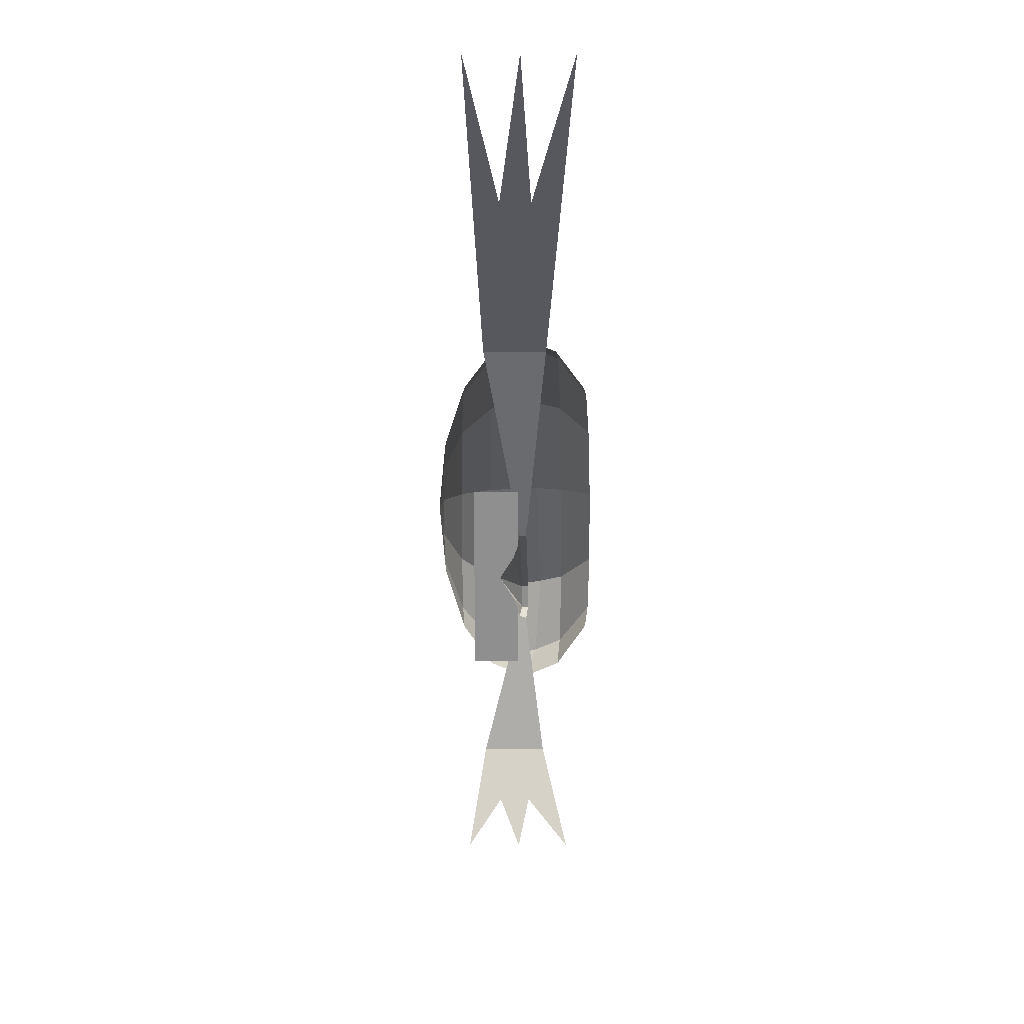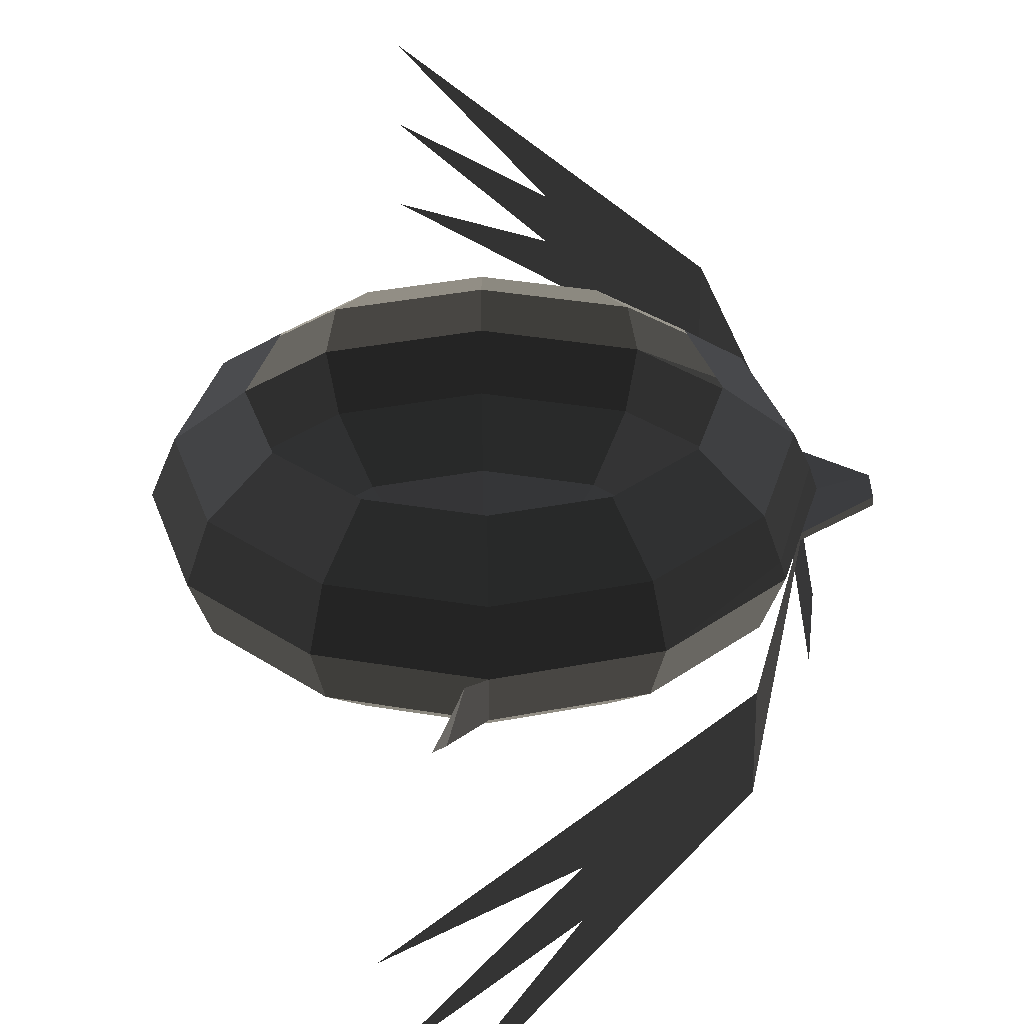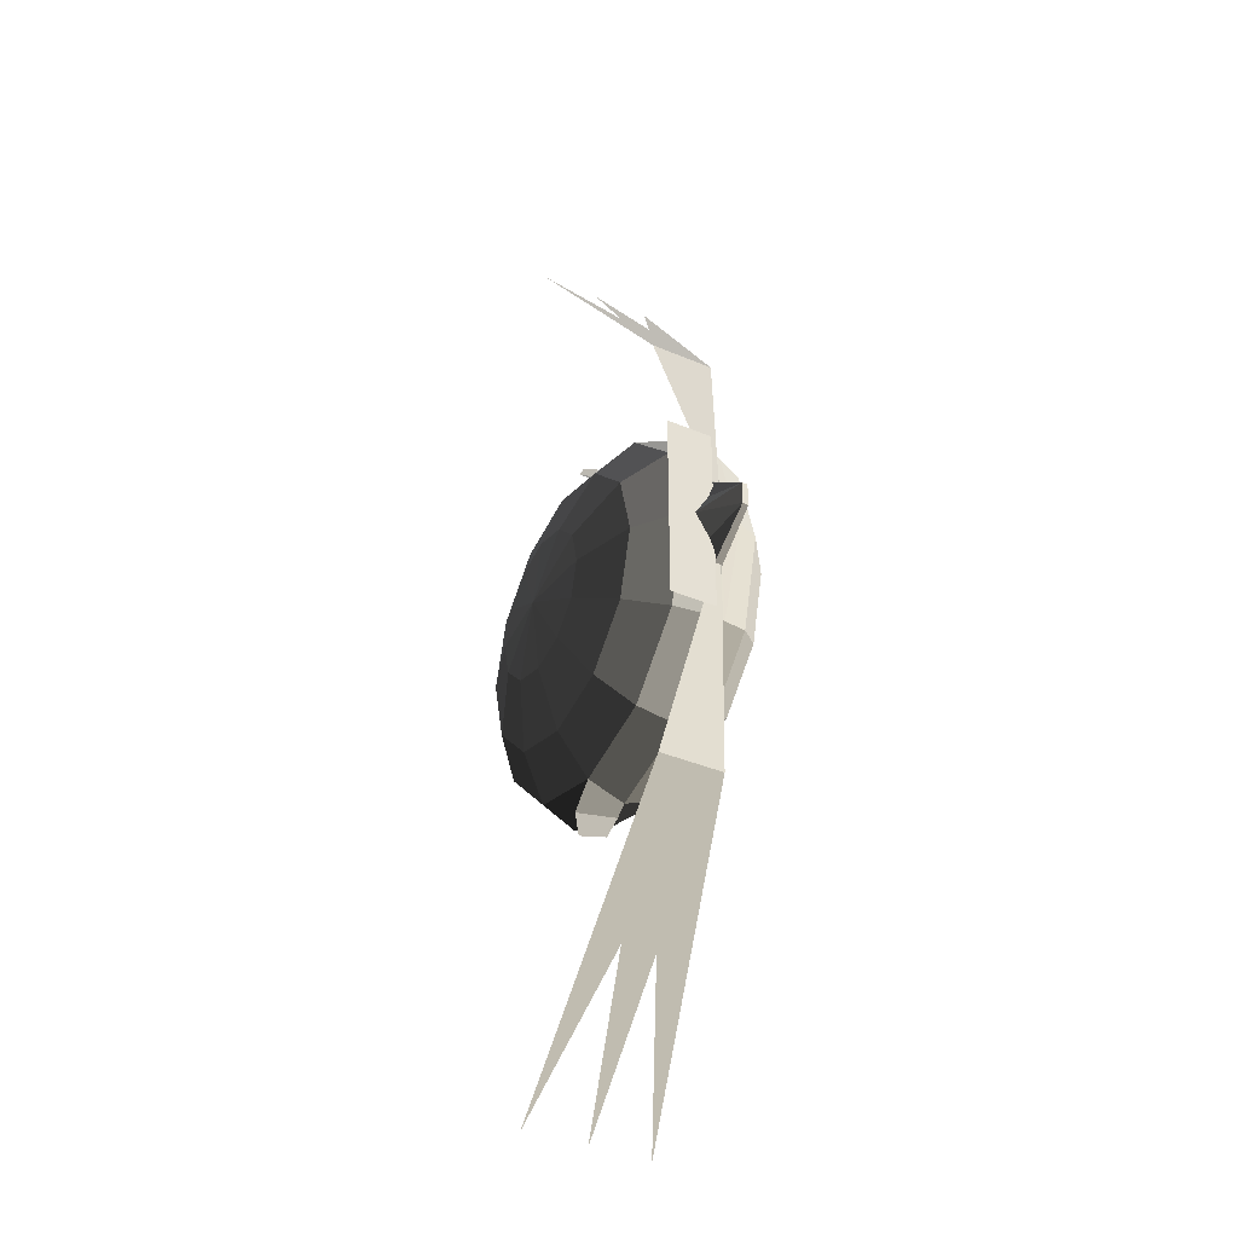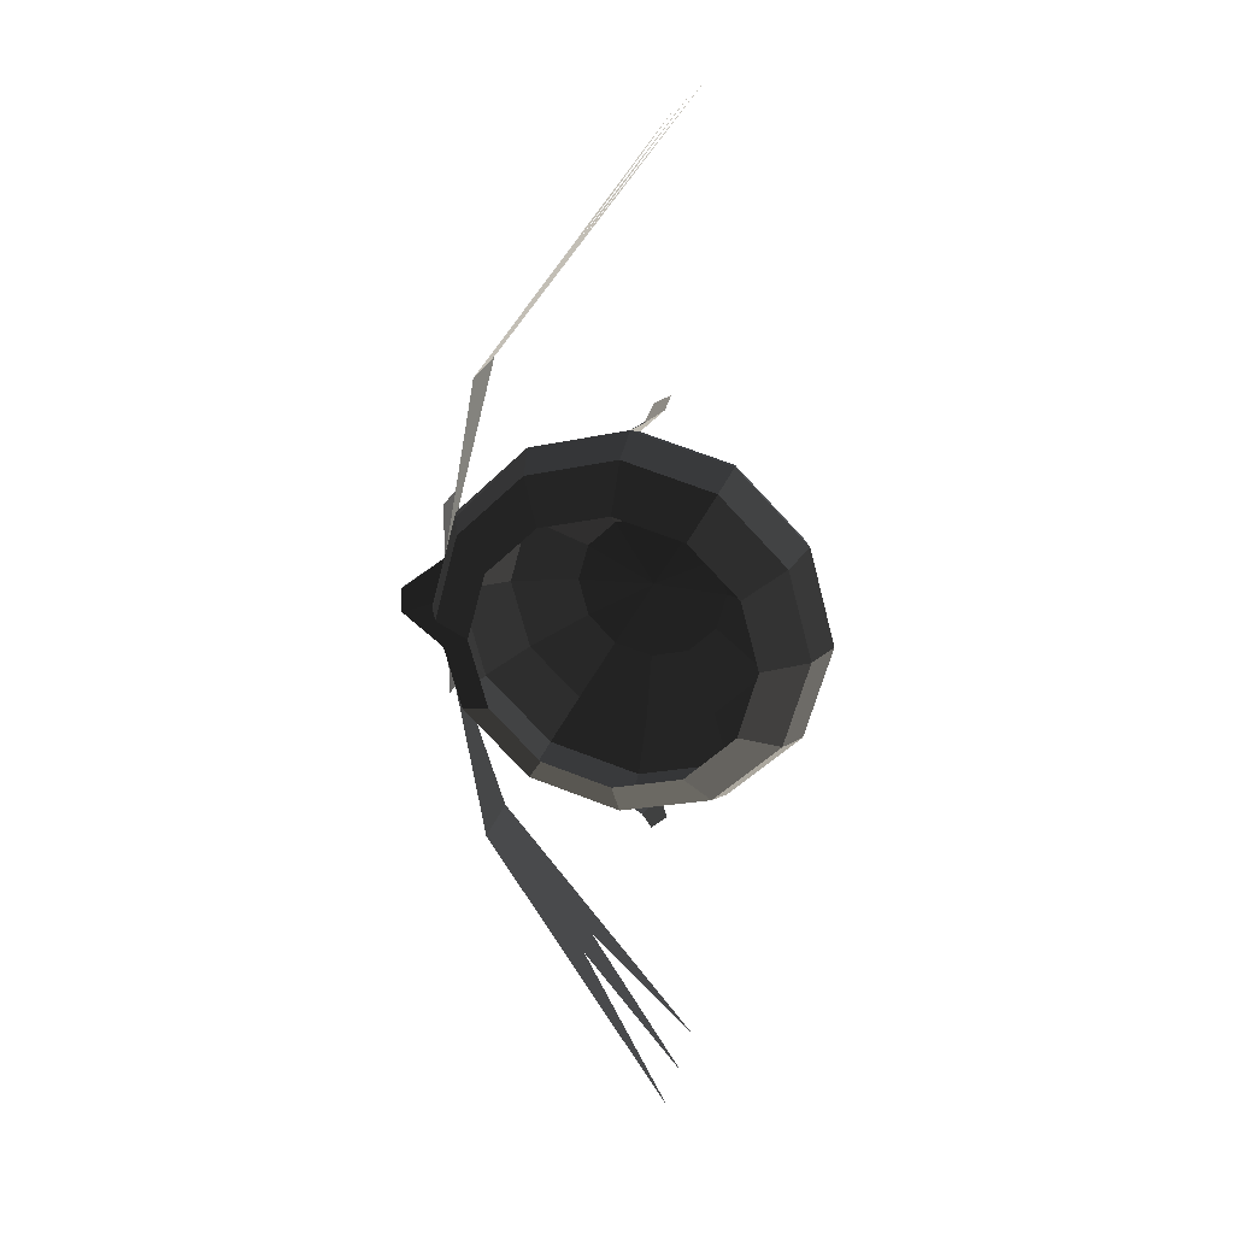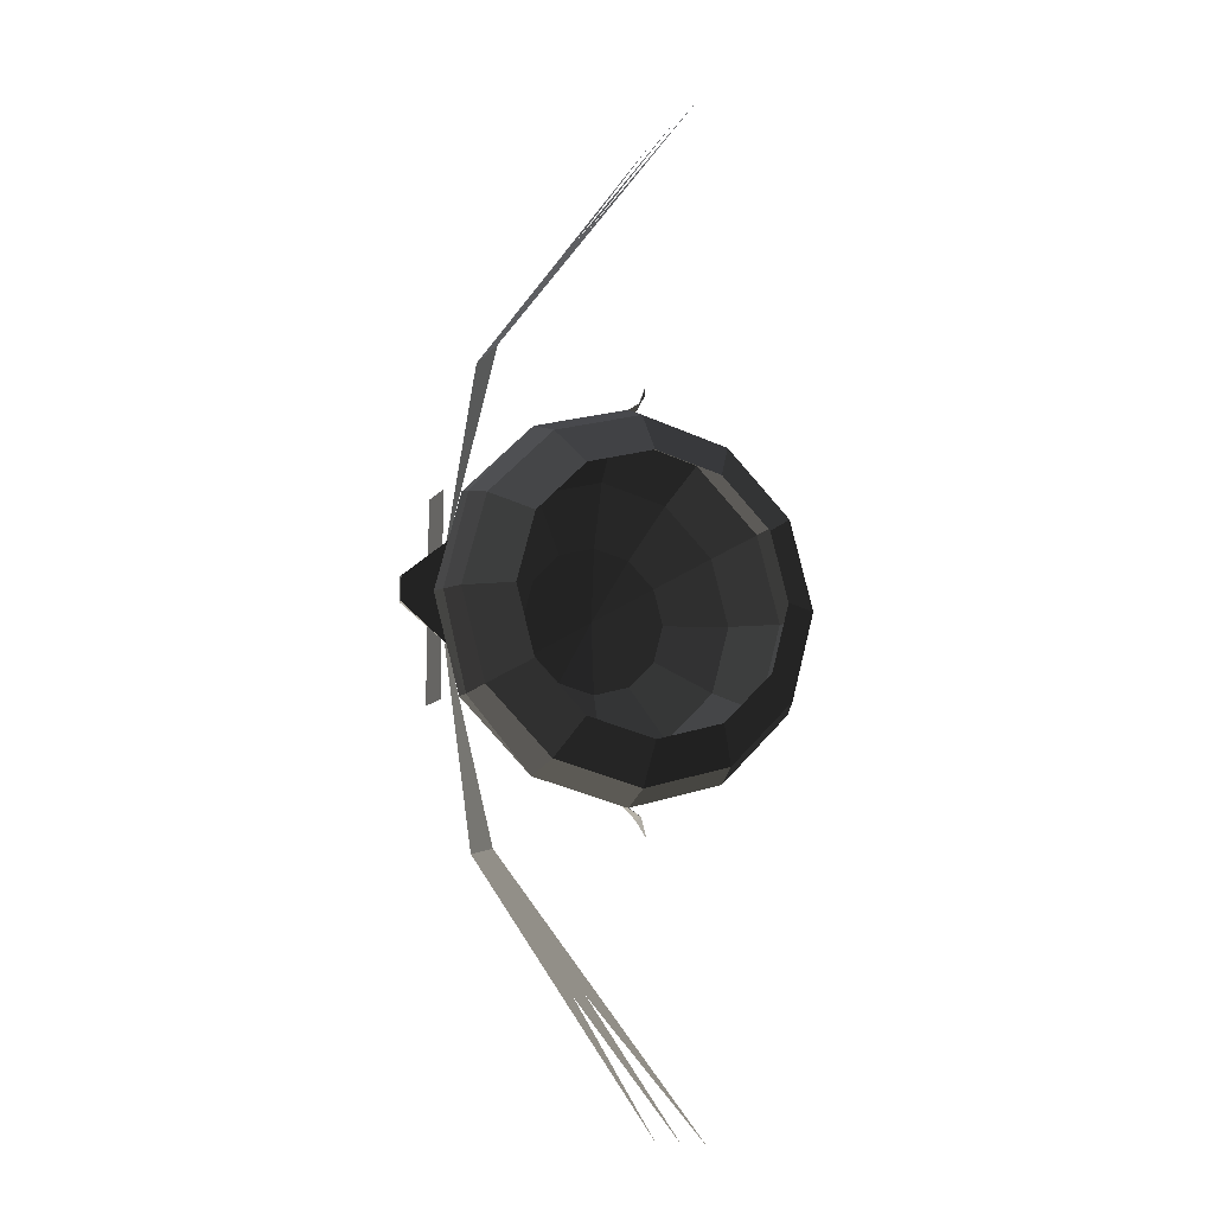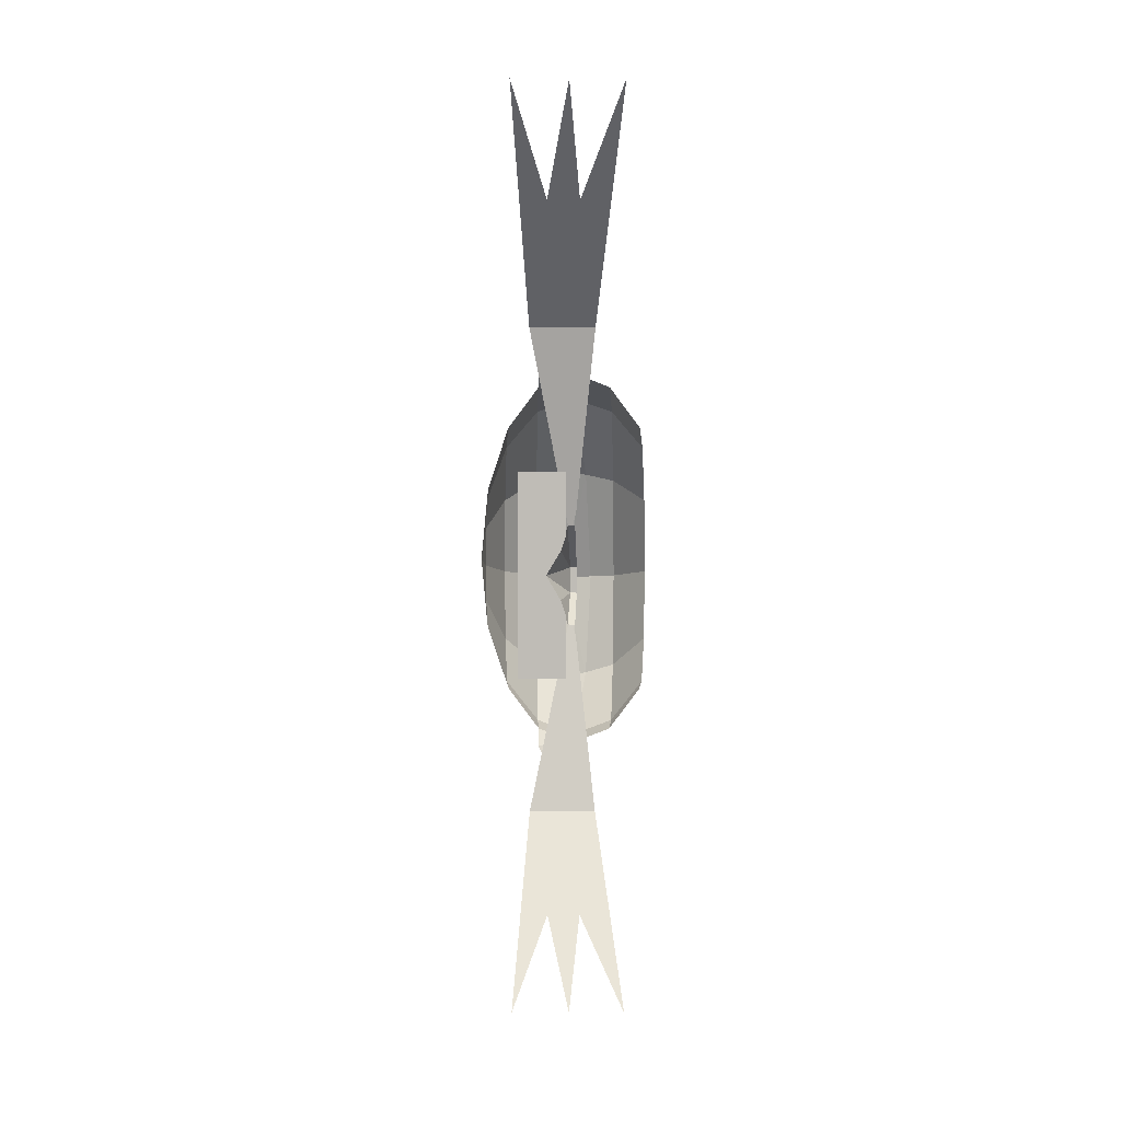
<metadata>
{"format":"obj","ext":"obj","renderer":"f3d","projection":"perspective","resolution":1024,"background":"white","views":[{"elev":24.7,"azim":-90.3,"up":"+Y"},{"elev":31.8,"azim":179.0,"up":"+Z"},{"elev":-38.1,"azim":-118.4,"up":"+Y"},{"elev":25.0,"azim":14.5,"up":"+Y"},{"elev":-10.9,"azim":-21.6,"up":"+Y"},{"elev":5.0,"azim":-89.9,"up":"+Y"}]}
</metadata>
<code>
v 0.1844 -0.1065 0.1065
v 0.1065 -0.1844 0.1065
v 0.2409 -0.1391 0.0576
v 0.1391 -0.2409 0.0576
v -0 -0.2782 0.0576
v -0 -0.2129 0.1065
v -0.1391 -0.2409 0.0576
v -0.1065 -0.1844 0.1065
v -0.2409 -0.1391 0.0576
v -0.1844 -0.1065 0.1065
v -0.2782 0 0.0576
v -0.2129 0 0.1065
v -0.2409 0.1391 0.0576
v -0.1844 0.1065 0.1065
v -0.1391 0.2409 0.0576
v -0.1065 0.1844 0.1065
v -0 0.2782 0.0576
v -0 0.2129 0.1065
v 0.1391 0.2409 0.0576
v 0.1065 0.1844 0.1065
v 0.2409 0.1391 0.0576
v 0.1844 0.1065 0.1065
v 0.2782 0 0.0576
v 0.2129 0 0.1065
v 0.2409 -0.1391 0.0576
v 0.1844 -0.1065 0.1065
v 0.3011 0 0
v 0.2608 -0.1506 0
v 0.1506 -0.2608 0
v 0.1391 -0.2409 0.0576
v -0 -0.3011 0
v -0 -0.2782 0.0576
v -0.1506 -0.2608 0
v -0.1391 -0.2409 0.0576
v -0.2558 -0.1491 0.0164
v -0.2409 -0.1391 0.0576
v -0.2608 -0.1506 0
v -0.2608 -0.1506 0
v -0.281 -0.0753 0
v -0.281 -0.0753 0
v -0.2409 -0.1391 -0.0576
v -0.2769 -0.0734 -0.0108
v -0.2825 -0.0376 -0.0216
v -0.2825 -0.0376 -0.0216
v -0.3504 -0.0184 -0.0072
v -0.3504 -0.0184 -0.0072
v -0.2839 0 -0.0432
v -0.2839 0 -0.0432
v -0.3504 0.0184 -0.0072
v -0.3504 0.0184 -0.0072
v -0.2825 0.0376 -0.0216
v -0.2825 0.0376 -0.0216
v -0.2769 0.0734 -0.0108
v -0.2769 0.0734 -0.0108
v -0.2409 0.1391 -0.0576
v -0.2409 0.1391 -0.0576
v -0.2839 0 -0.0432
v -0.2782 0 -0.0576
v -0.2825 -0.0376 -0.0216
v -0.2409 -0.1391 -0.0576
v -0.1844 -0.1065 -0.1065
v -0.2129 0 -0.1065
v -0.1844 0.1065 -0.1065
v -0.2409 0.1391 -0.0576
v -0.1065 0.1844 -0.1065
v -0.1391 0.2409 -0.0576
v -0.1506 0.2608 0
v -0.2608 0.1506 0
v -0.2558 0.1491 0.0164
v -0.2558 0.1491 0.0164
v -0.281 0.0753 0
v -0.281 0.0753 0
v -0.2769 0.0734 -0.0108
v -0.2409 0.1391 -0.0576
v -0.3503 0.0188 0.0022
v -0.3504 0.0184 -0.0072
v -0.3011 0 0
v -0.3011 0 0
v -0.3503 -0.0188 0.0022
v -0.3503 -0.0188 0.0022
v -0.3504 -0.0184 -0.0072
v -0.3504 0.0184 -0.0072
v -0.281 -0.0753 0
v -0.2769 -0.0734 -0.0108
v -0.3011 0 0
v -0.3011 0 0
v -0.2938 0 0.0232
v -0.2558 -0.1491 0.0164
v -0.2782 0 0.0576
v -0.2409 -0.1391 0.0576
v -0.2558 0.1491 0.0164
v -0.2409 0.1391 0.0576
v -0.3011 0 0
v -0.281 0.0753 0
v -0.0699 0.5709 0.0088
v 0.0852 0.7819 -0.0079
v -0.0699 0.5709 -0.0431
v -0.0699 0.5709 -0.0431
v -0.2558 0.1491 0.0164
v -0.2409 0.1391 0.0576
v -0.1506 0.2608 0
v -0.1391 0.2409 0.0576
v -0 0.3011 0
v -0 0.2782 0.0576
v 0.1506 0.2608 0
v 0.1391 0.2409 0.0576
v 0.2608 0.1506 0
v 0.2409 0.1391 0.0576
v 0.3011 0 0
v 0.2782 0 0.0576
v 0.2409 0.1391 -0.0576
v 0.2782 0 -0.0576
v 0.2409 -0.1391 -0.0576
v 0.2608 -0.1506 0
v 0.1391 -0.2409 -0.0576
v 0.1506 -0.2608 0
v -0 -0.2782 -0.0576
v -0 -0.3011 0
v -0.1391 -0.2409 -0.0576
v -0.1506 -0.2608 0
v -0.2409 -0.1391 -0.0576
v -0.2608 -0.1506 0
v -0.1065 -0.1844 -0.1065
v -0.1844 -0.1065 -0.1065
v -0 -0.2782 -0.0576
v -0 -0.2129 -0.1065
v 0.1391 -0.2409 -0.0576
v 0.1065 -0.1844 -0.1065
v 0.2409 -0.1391 -0.0576
v 0.1844 -0.1065 -0.1065
v 0.2782 0 -0.0576
v 0.2129 0 -0.1065
v 0.2409 0.1391 -0.0576
v 0.1844 0.1065 -0.1065
v 0.0998 0.0576 -0.1391
v 0.1153 0 -0.1391
v -0 0 -0.1506
v -0 0 -0.1506
v 0.0998 -0.0576 -0.1391
v 0.0998 -0.0576 -0.1391
v 0.1844 -0.1065 -0.1065
v 0.2129 0 -0.1065
v 0.0576 -0.0998 -0.1391
v 0.1065 -0.1844 -0.1065
v -0 0 -0.1506
v -0 0 -0.1506
v -0 -0.1152 -0.1391
v -0 -0.1152 -0.1391
v -0 -0.2129 -0.1065
v 0.1065 -0.1844 -0.1065
v -0.0576 -0.0998 -0.1391
v -0.1065 -0.1844 -0.1065
v -0 0 -0.1506
v -0 0 -0.1506
v -0.0998 -0.0576 -0.1391
v -0.0998 -0.0576 -0.1391
v -0.1844 -0.1065 -0.1065
v -0.1065 -0.1844 -0.1065
v -0.1152 0 -0.1391
v -0.2129 0 -0.1065
v -0 0 -0.1506
v -0 0 -0.1506
v -0.0998 0.0576 -0.1391
v -0.0998 0.0576 -0.1391
v -0.1844 0.1065 -0.1065
v -0.2129 0 -0.1065
v -0.0576 0.0998 -0.1391
v -0.1065 0.1844 -0.1065
v -0 0 -0.1506
v -0 0 -0.1506
v -0 0.1152 -0.1391
v -0 0.1152 -0.1391
v 0.0576 0.0998 -0.1391
v 0.0576 0.0998 -0.1391
v 0.0998 0.0576 -0.1391
v 0.0998 0.0576 -0.1391
v 0.1844 0.1065 -0.1065
v 0.1065 0.1844 -0.1065
v 0.2409 0.1391 -0.0576
v 0.1391 0.2409 -0.0576
v 0.2608 0.1506 0
v 0.1506 0.2608 0
v -0 0.3011 0
v -0 0.2782 -0.0576
v -0.1506 0.2608 0
v -0.1391 0.2409 -0.0576
v -0.1065 0.1844 -0.1065
v -0 0.2129 -0.1065
v 0.1065 0.1844 -0.1065
v 0.1391 0.2409 -0.0576
v -0 0.1152 -0.1391
v 0.0576 0.0998 -0.1391
v -0.1065 0.1844 -0.1065
v -0.0576 0.0998 -0.1391
v -0.2845 0 -0.0133
v -0.2845 0.1545 -0.0133
v -0.2844 0 -0.0849
v -0.2844 0.1545 -0.0849
v -0.2845 -0.1545 -0.0133
v -0.2844 -0.1545 -0.0849
v -0.2845 0 -0.0133
v -0.2845 0.1545 -0.0133
v -0.2844 0 -0.0849
v -0.2844 0.1545 -0.0849
v -0.2845 -0.1545 -0.0133
v -0.2844 -0.1545 -0.0849
v -0.2181 0.3692 -0.0688
v -0.2803 0.0744 -0.0103
v -0.2181 0.3692 0.031
v -0.2803 0.0744 -0.0005
v -0.0699 0.5709 -0.0431
v -0.0699 0.5709 0.0088
v 0.0852 0.7819 -0.1055
v 0.0852 0.7819 -0.1055
v -0.2181 0.3692 0.031
v 0.0852 0.7819 0.086
v -0.0699 0.5709 0.0088
v -0.0699 0.5709 0.0088
v -0.2181 -0.3692 0.031
v -0.2803 -0.0744 -0.0005
v -0.2181 -0.3692 -0.0688
v -0.2803 -0.0744 -0.0103
v -0.0699 -0.5709 0.0088
v -0.0699 -0.5709 -0.0431
v 0.0852 -0.7819 0.086
v 0.0852 -0.7819 0.086
v -0.2181 -0.3692 -0.0688
v 0.0852 -0.7819 -0.1055
v -0.0699 -0.5709 -0.0431
v -0.0699 -0.5709 -0.0431
v 0.0203 -0.3134 0.0002
v -0 -0.3011 0
v 0.0358 -0.3134 -0.0588
v -0 -0.2782 -0.0576
v 0.0324 -0.3411 -0.0101
v 0.0479 -0.3411 -0.0461
v 0.0358 0.3134 -0.0588
v -0 0.2782 -0.0576
v 0.0203 0.3134 0.0002
v -0 0.3011 0
v 0.0479 0.3411 -0.0461
v 0.0324 0.3411 -0.0101
v -0.0699 -0.5709 -0.0431
v 0.0852 -0.7819 -0.0079
v -0.0699 -0.5709 0.0088
v -0.0699 -0.5709 0.0088
g Group_001
f 1 2 4 3
f 4 2 6 5
f 5 6 8 7
f 7 8 10 9
f 9 10 12 11
f 11 12 14 13
f 13 14 16 15
f 15 16 18 17
f 17 18 20 19
f 19 20 22 21
f 21 22 24 23
f 23 24 26 25
f 23 25 28 27
f 28 25 30 29
f 29 30 32 31
f 31 32 34 33
f 33 34 36 35
f 33 35 37
f 37 35 39
f 37 39 42 41
f 41 42 43
f 43 42 45
f 43 45 47
f 47 45 49
f 47 49 51
f 51 49 53
f 51 53 55
f 51 55 58 57
f 57 58 60 59
f 60 58 62 61
f 62 58 64 63
f 63 64 66 65
f 66 64 68 67
f 67 68 69
f 69 68 71
f 71 68 74 73
f 71 73 76 75
f 71 75 77
f 77 75 79
f 79 75 82 81
f 79 81 84 83
f 79 83 85
f 85 83 88 87
f 87 88 90 89
f 87 89 92 91
f 87 91 94 93
g Group_002
f 95 96 97
g Group_003
f 99 100 102 101
f 101 102 104 103
f 103 104 106 105
f 105 106 108 107
f 107 108 110 109
f 107 109 112 111
f 112 109 114 113
f 113 114 116 115
f 115 116 118 117
f 117 118 120 119
f 119 120 122 121
f 119 121 124 123
f 119 123 126 125
f 125 126 128 127
f 127 128 130 129
f 129 130 132 131
f 131 132 134 133
f 134 132 136 135
f 135 136 137
f 137 136 139
f 139 136 142 141
f 139 141 144 143
f 139 143 145
f 145 143 147
f 147 143 150 149
f 147 149 152 151
f 147 151 153
f 153 151 155
f 155 151 158 157
f 155 157 160 159
f 155 159 161
f 161 159 163
f 163 159 166 165
f 163 165 168 167
f 163 167 169
f 169 167 171
f 169 171 173
f 169 173 175
f 175 173 178 177
f 177 178 180 179
f 179 180 182 181
f 182 180 184 183
f 183 184 186 185
f 186 184 188 187
f 188 184 190 189
f 188 189 192 191
f 188 191 194 193
g Group_004
f 195 196 198 197
f 195 197 200 199
g Group_005
f 201 202 204 203
f 201 203 206 205
g Group_006
f 207 208 210 209
f 207 209 212 211
f 207 211 213
g Group_007
f 215 216 217
g Group_008
f 219 220 222 221
f 219 221 224 223
f 219 223 225
g Group_009
f 227 228 229
g Group_010
f 231 232 234 233
f 231 233 236 235
g Group_011
f 237 238 240 239
f 237 239 242 241
g Group_012
f 243 244 245

</code>
